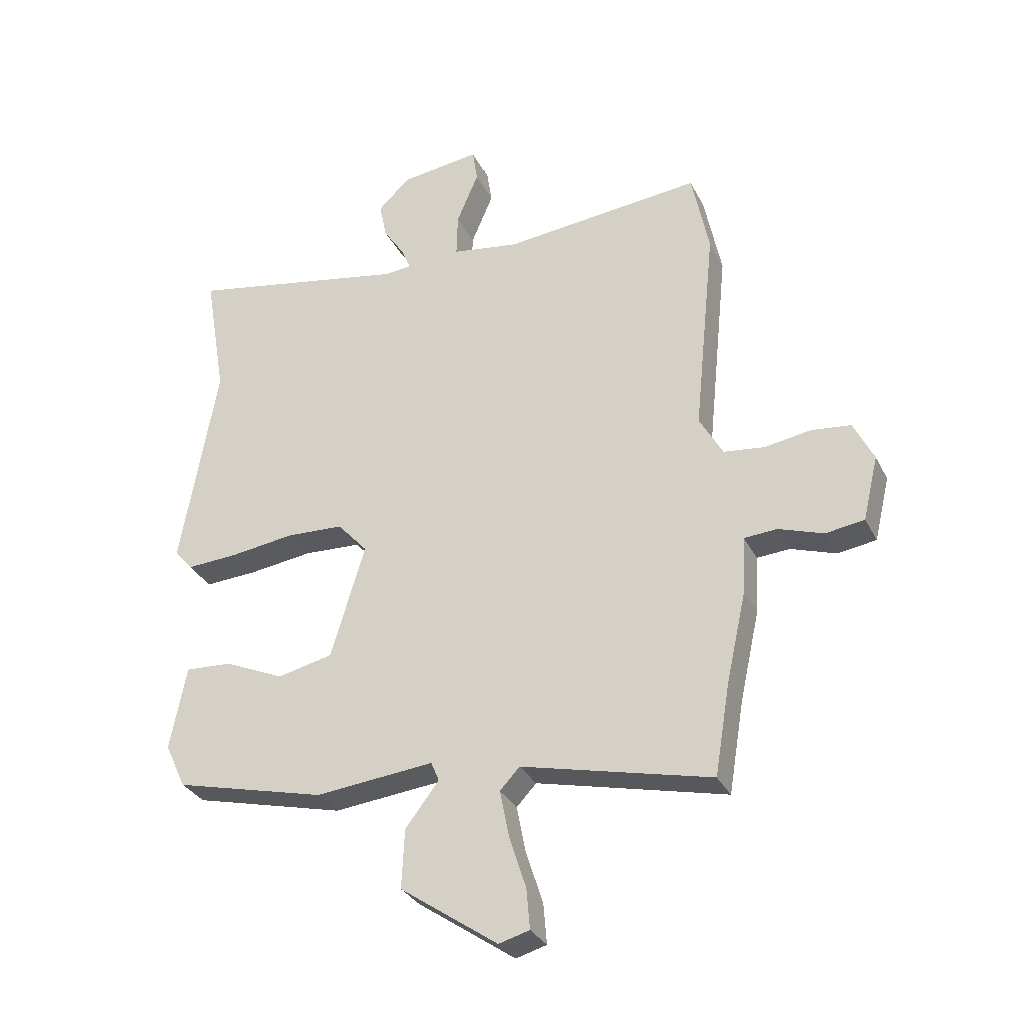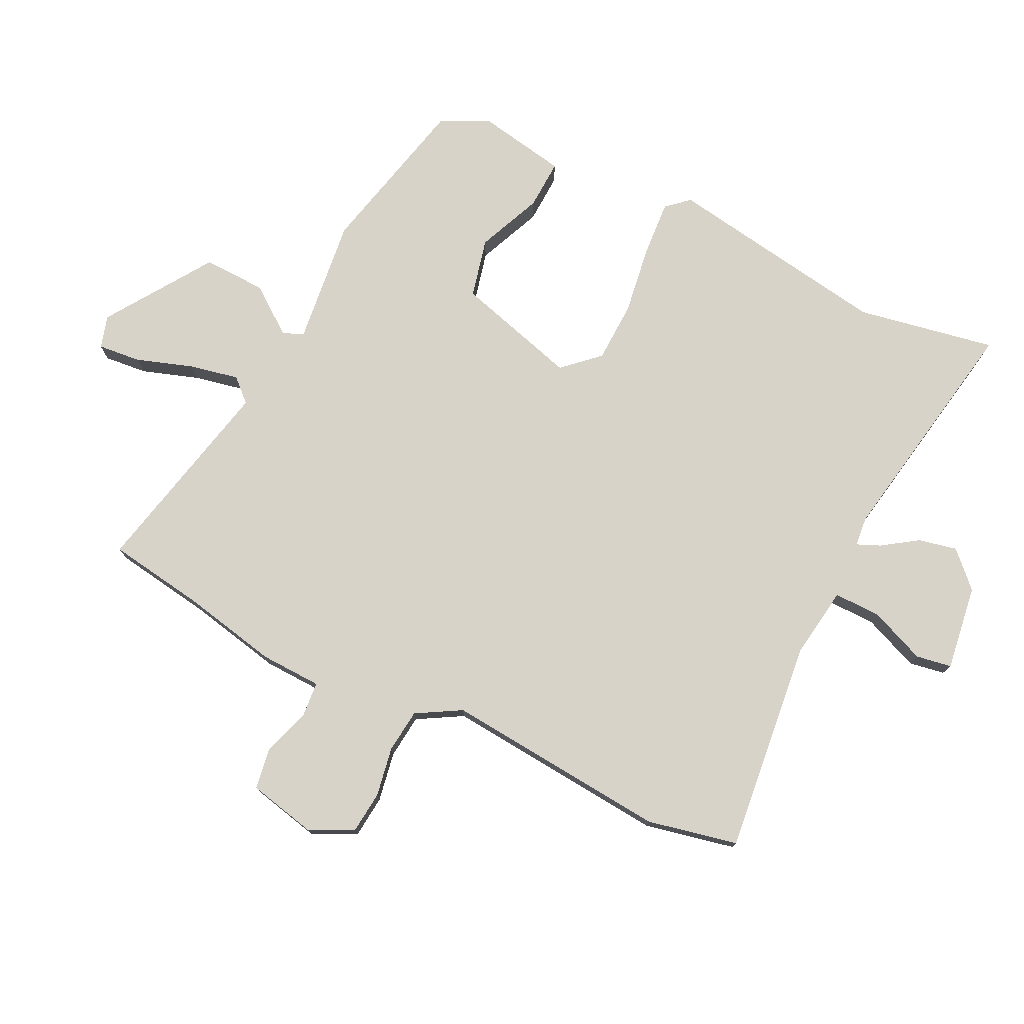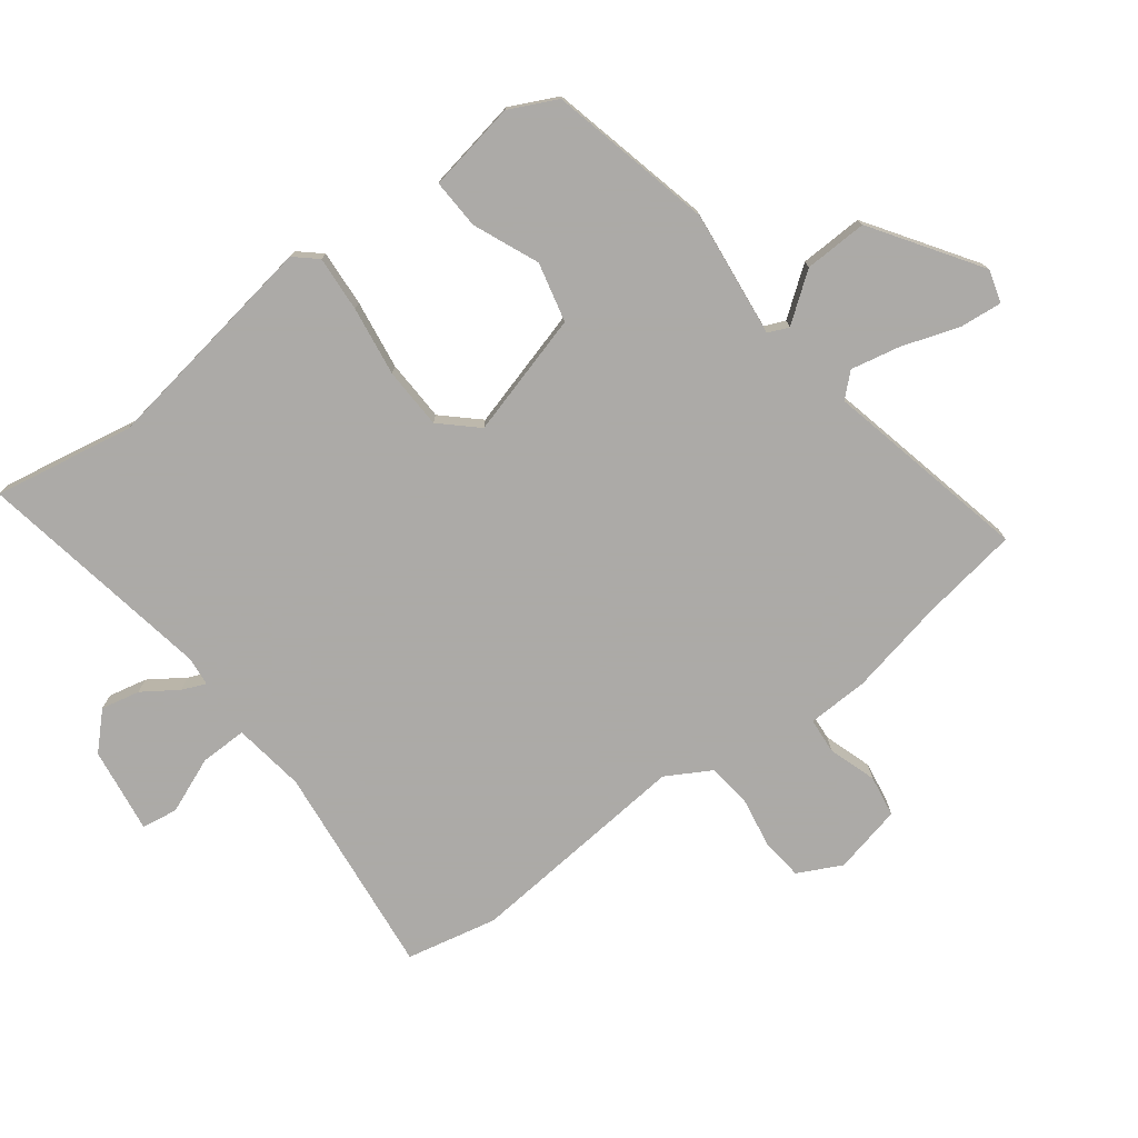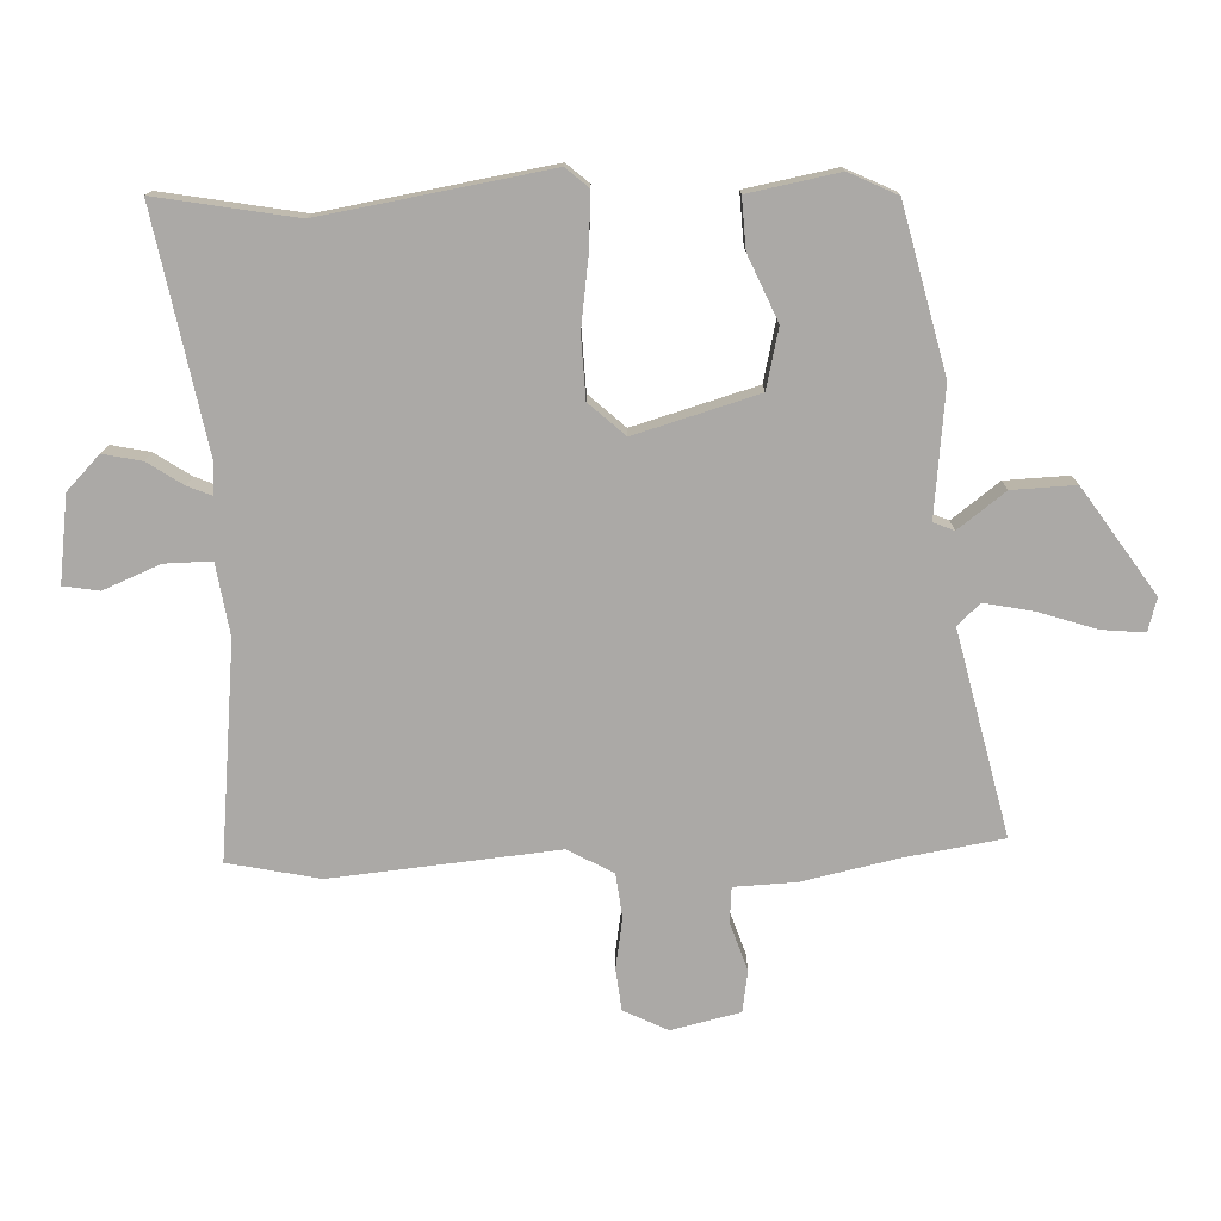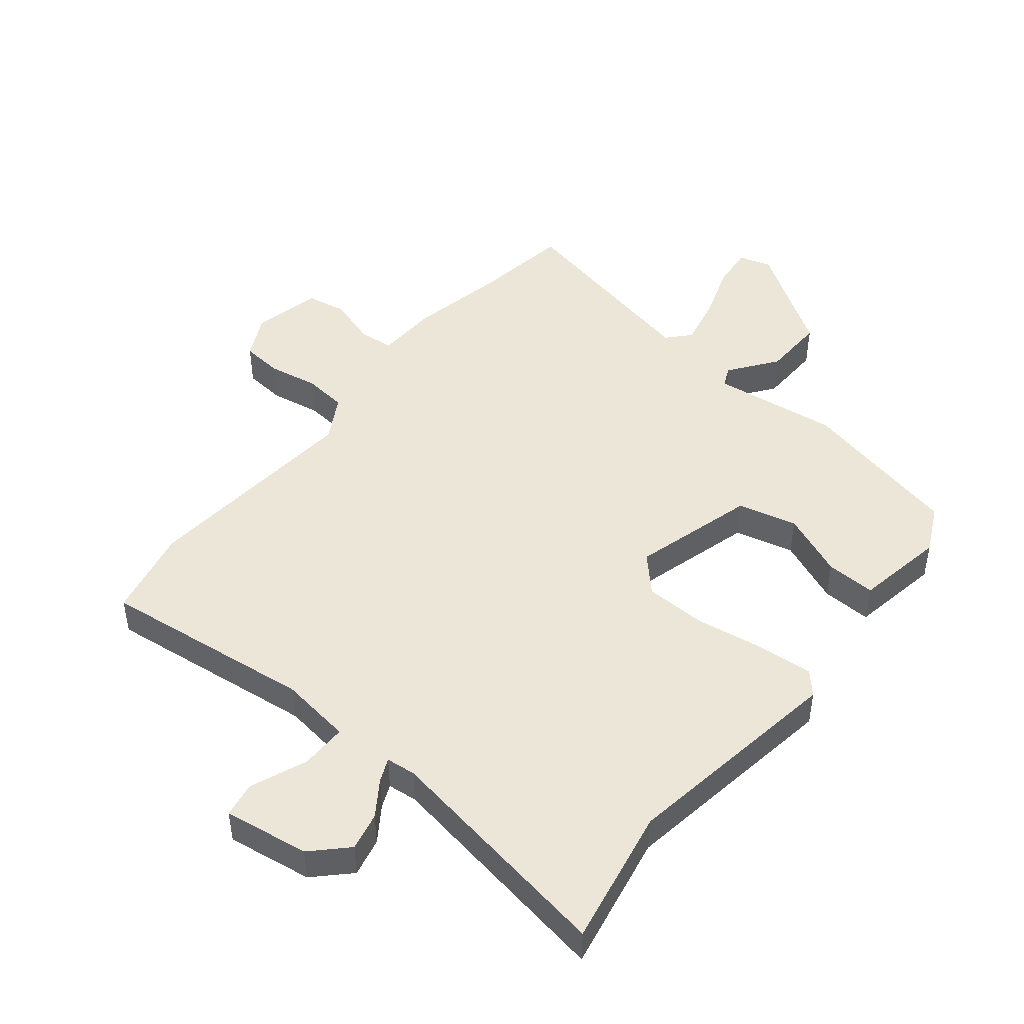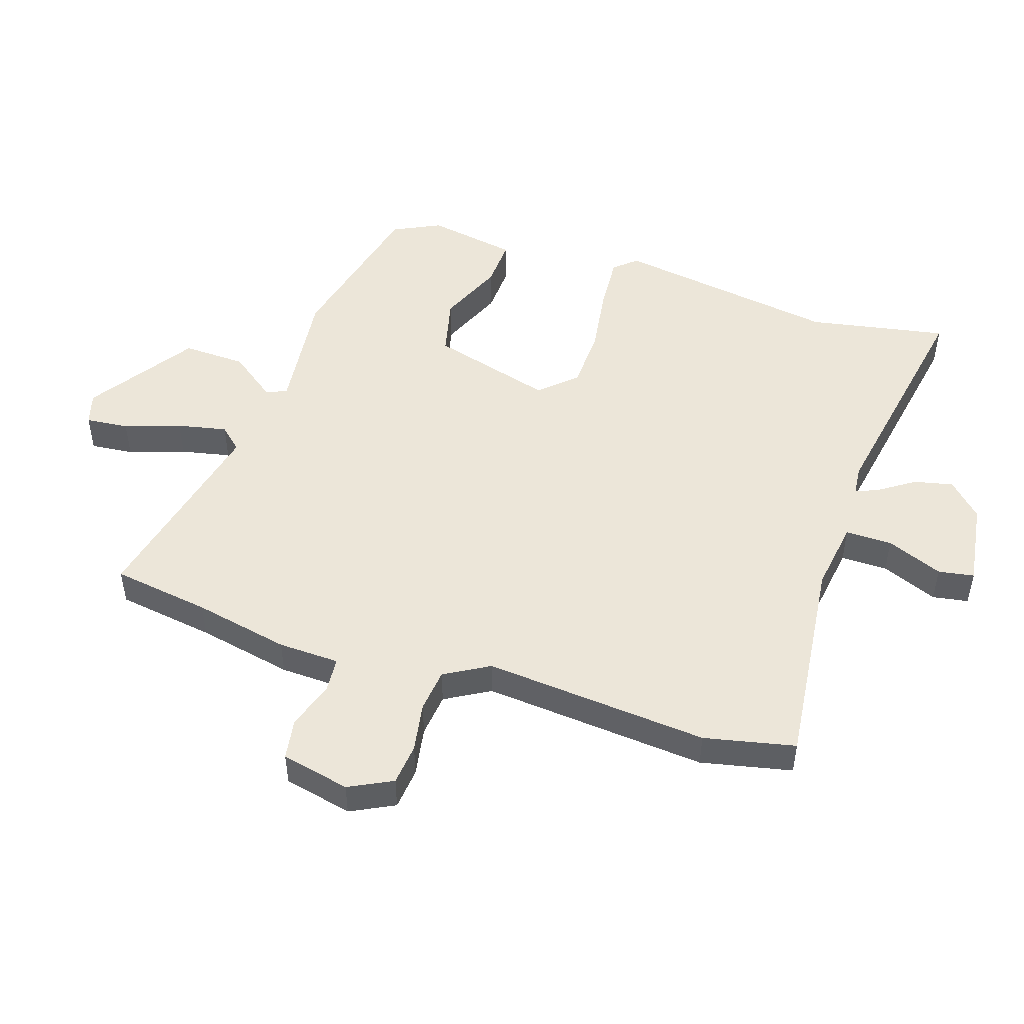
<metadata>
{"format":"obj","ext":"obj","renderer":"f3d","projection":"perspective","resolution":1024,"background":"white","views":[{"elev":-31.4,"azim":-156.9,"up":"+Z"},{"elev":76.5,"azim":-64.8,"up":"+Y"},{"elev":-76.0,"azim":126.2,"up":"+Y"},{"elev":-75.6,"azim":91.5,"up":"+Y"},{"elev":46.6,"azim":37.8,"up":"+Y"},{"elev":49.1,"azim":-72.8,"up":"+Y"}]}
</metadata>
<code>
v -0.479 0.07 -0.624
v -0.506 0.07 -0.463
v -0.541 0.07 -0.306
v -0.546 0.07 -0.205
v -0.604 0.07 -0.201
v -0.683 0.07 -0.228
v -0.751 0.07 -0.218
v -0.778 0.07 -0.105
v -0.743 0.07 -0.033
v -0.674 0.07 -0.025
v -0.592 0.07 -0.038
v -0.52 0.07 -0.029
v -0.479 0.07 0.045
v -0.517 0.07 0.415
v -0.487 0.07 0.565
v -0.135 0.07 0.531
v -0.017 0.07 0.55
v -0.019 0.07 0.627
v -0.058 0.07 0.719
v -0.049 0.07 0.778
v 0.092 0.07 0.76
v 0.148 0.07 0.706
v 0.135 0.07 0.642
v 0.097 0.07 0.584
v 0.081 0.07 0.545
v 0.13 0.07 0.541
v 0.52 0.07 0.616
v 0.481 0.07 0.387
v 0.545 0.07 0.017
v 0.513 0.07 -0.02
v 0.421 0.07 -0.015
v 0.307 0.07 0
v 0.206 0.07 -0.005
v 0.153 0.07 -0.064
v 0.213 0.07 -0.265
v 0.311 0.07 -0.287
v 0.417 0.07 -0.24
v 0.499 0.07 -0.235
v 0.528 0.07 -0.383
v 0.491 0.07 -0.462
v 0.223 0.07 -0.529
v 0.014 0.07 -0.508
v 0 0.07 -0.542
v 0.059 0.07 -0.619
v 0.064 0.07 -0.723
v -0.108 0.07 -0.842
v -0.162 0.07 -0.827
v -0.156 0.07 -0.756
v -0.126 0.07 -0.663
v -0.11 0.07 -0.581
v -0.145 0.07 -0.544
v -0.479 0 -0.624
v -0.506 0 -0.463
v -0.541 0 -0.306
v -0.546 0 -0.205
v -0.604 0 -0.201
v -0.683 0 -0.228
v -0.751 0 -0.218
v -0.778 0 -0.105
v -0.743 0 -0.033
v -0.674 0 -0.025
v -0.592 0 -0.038
v -0.52 0 -0.029
v -0.479 0 0.045
v -0.517 0 0.415
v -0.487 0 0.565
v -0.135 0 0.531
v -0.017 0 0.55
v -0.019 0 0.627
v -0.058 0 0.719
v -0.049 0 0.778
v 0.092 0 0.76
v 0.148 0 0.706
v 0.135 0 0.642
v 0.097 0 0.584
v 0.081 0 0.545
v 0.13 0 0.541
v 0.52 0 0.616
v 0.481 0 0.387
v 0.545 0 0.017
v 0.513 0 -0.02
v 0.421 0 -0.015
v 0.307 0 0
v 0.206 0 -0.005
v 0.153 0 -0.064
v 0.213 0 -0.265
v 0.311 0 -0.287
v 0.417 0 -0.24
v 0.499 0 -0.235
v 0.528 0 -0.383
v 0.491 0 -0.462
v 0.223 0 -0.529
v 0.014 0 -0.508
v 0 0 -0.542
v 0.059 0 -0.619
v 0.064 0 -0.723
v -0.108 0 -0.842
v -0.162 0 -0.827
v -0.156 0 -0.756
v -0.126 0 -0.663
v -0.11 0 -0.581
v -0.145 0 -0.544
f 46 47 48 49
f 46 49 50
f 43 44 45 46
f 43 46 50
f 42 43 50 51
f 40 41 42
f 39 40 42
f 36 37 38 39
f 35 36 39 42
f 34 35 42 51
f 29 30 31 32
f 28 29 32 33
f 26 27 28 33
f 25 26 33 34
f 21 22 23 24
f 21 24 25
f 18 19 20 21
f 17 18 21 25
f 16 17 25 34
f 13 14 15 16
f 12 13 16 34
f 8 9 10 11
f 5 6 7 8
f 4 5 8 11
f 2 3 4
f 51 1 2 4
f 12 34 51
f 4 11 12 51
f 100 99 98 97
f 101 100 97
f 97 96 95 94
f 101 97 94
f 102 101 94 93
f 93 92 91
f 93 91 90
f 90 89 88 87
f 93 90 87 86
f 102 93 86 85
f 83 82 81 80
f 84 83 80 79
f 84 79 78 77
f 85 84 77 76
f 75 74 73 72
f 76 75 72
f 72 71 70 69
f 76 72 69 68
f 85 76 68 67
f 67 66 65 64
f 85 67 64 63
f 62 61 60 59
f 59 58 57 56
f 62 59 56 55
f 55 54 53
f 55 53 52 102
f 102 85 63
f 102 63 62 55
f 1 52 53 2
f 2 53 54 3
f 3 54 55 4
f 4 55 56 5
f 5 56 57 6
f 6 57 58 7
f 7 58 59 8
f 8 59 60 9
f 9 60 61 10
f 10 61 62 11
f 11 62 63 12
f 12 63 64 13
f 13 64 65 14
f 14 65 66 15
f 15 66 67 16
f 16 67 68 17
f 17 68 69 18
f 18 69 70 19
f 19 70 71 20
f 20 71 72 21
f 21 72 73 22
f 22 73 74 23
f 23 74 75 24
f 24 75 76 25
f 25 76 77 26
f 26 77 78 27
f 27 78 79 28
f 28 79 80 29
f 29 80 81 30
f 30 81 82 31
f 31 82 83 32
f 32 83 84 33
f 33 84 85 34
f 34 85 86 35
f 35 86 87 36
f 36 87 88 37
f 37 88 89 38
f 38 89 90 39
f 39 90 91 40
f 40 91 92 41
f 41 92 93 42
f 42 93 94 43
f 43 94 95 44
f 44 95 96 45
f 45 96 97 46
f 46 97 98 47
f 47 98 99 48
f 48 99 100 49
f 49 100 101 50
f 50 101 102 51
f 51 102 52 1

</code>
